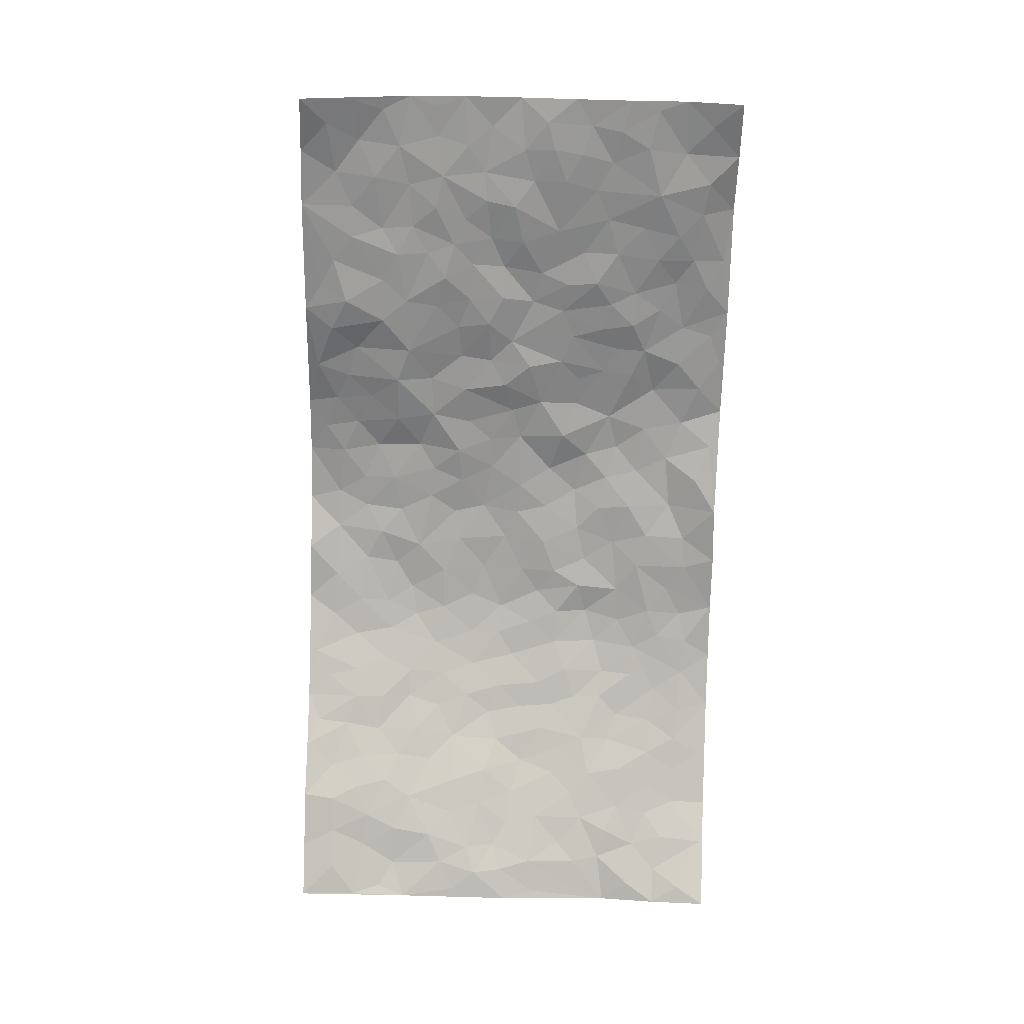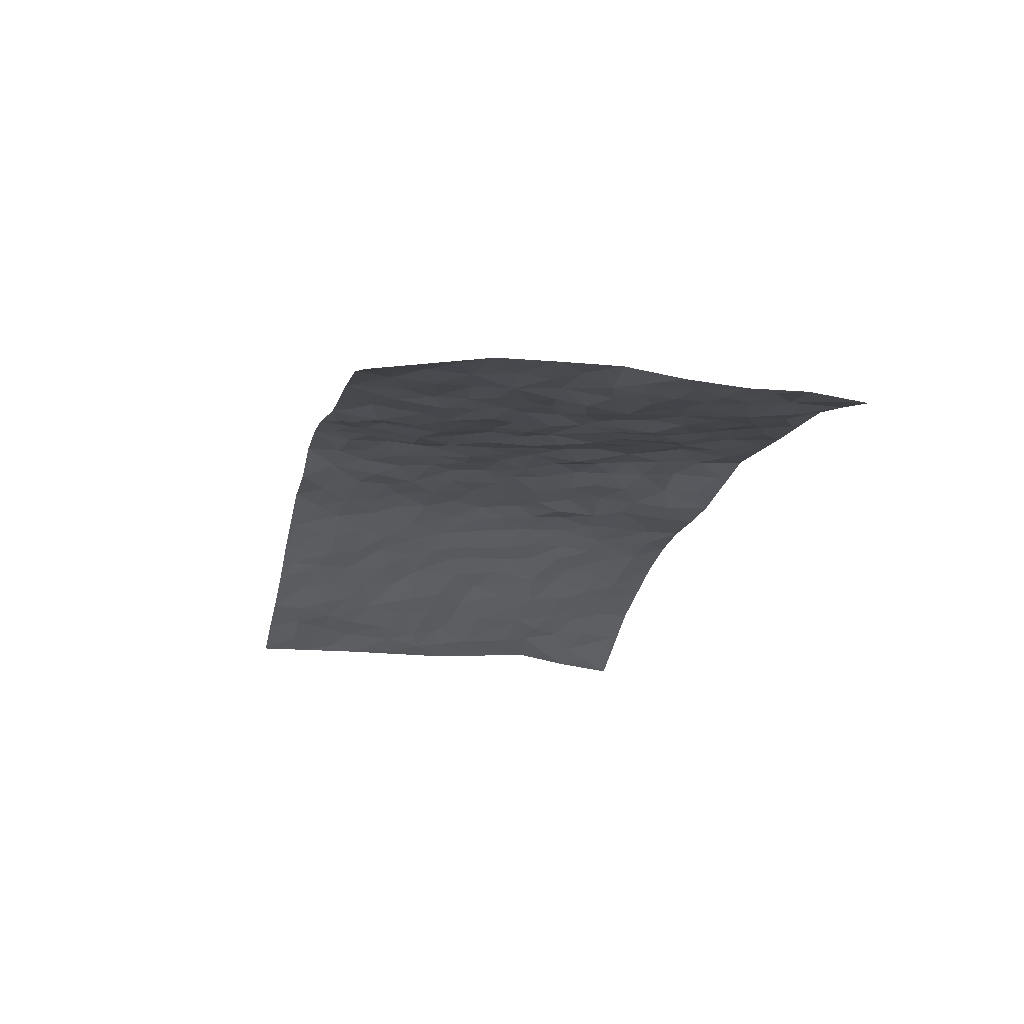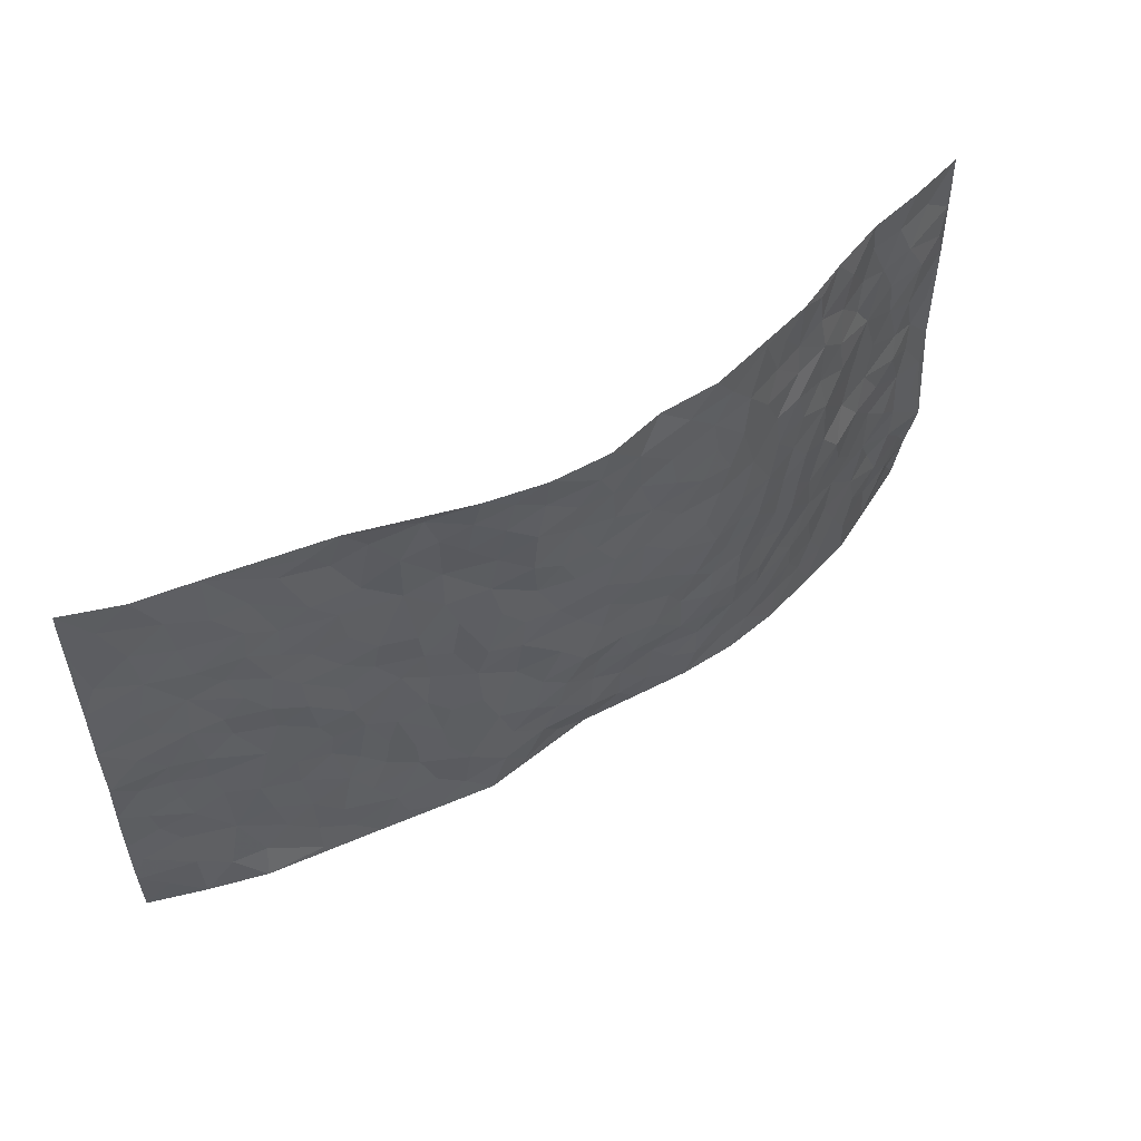
<metadata>
{"format":"obj","ext":"obj","renderer":"f3d","projection":"perspective","resolution":1024,"background":"white","views":[{"elev":-74.5,"azim":-91.5,"up":"+Z"},{"elev":-19.6,"azim":-102.8,"up":"+Z"},{"elev":54.6,"azim":-33.3,"up":"+Y"}]}
</metadata>
<code>
v -0.9811 0.006947 -0.09993
v -0.97 0.9981 -0.1209
v 0.9644 0.002456 -0.1496
v 0.9669 0.9969 -0.139
v -0.7984 0.3959 -0.0641
v -0.9835 0.5042 -0.072
v -0.8604 0.3617 -0.07436
v -0.00216 0.005841 0.02338
v -0.9839 0.2554 -0.09359
v -0.9262 0.3419 -0.08066
v -0.7429 0.00716 -0.02219
v -0.9848 0.1312 -0.08926
v -0.7134 0.2955 -0.04441
v -0.8631 0.006093 -0.05957
v -0.8443 0.2917 -0.068
v -0.4967 0.002982 0.01363
v -0.9627 0.1934 -0.0884
v -0.2989 0.1677 0.0528
v -0.7797 0.3248 -0.05712
v -0.8679 0.1248 -0.06303
v -0.9281 0.06934 -0.08013
v -0.8 0.06719 -0.05406
v -0.6765 0.1291 -0.03406
v -0.7288 0.07776 -0.03795
v -0.8769 0.2108 -0.07801
v -0.9136 0.2743 -0.08403
v -0.7716 0.1793 -0.06037
v -0.6956 0.2122 -0.04004
v -0.8665 0.4925 -0.06545
v -0.9835 0.3798 -0.0867
v -0.7311 1.002 -0.0518
v -0.5396 0.2238 -0.00795
v 0.2641 0.1556 0.04922
v -0.9808 0.7546 -0.07791
v -0.3676 0.3936 0.02174
v -0.7818 0.7557 -0.05085
v -0.7972 0.8339 -0.05996
v -0.5821 0.444 -0.01556
v -0.5996 0.6072 -0.02054
v -0.486 0.9985 -0.005681
v -0.9589 0.6918 -0.07353
v -0.6625 0.5646 -0.02778
v -0.3869 0.7547 0.006542
v -0.5109 0.2808 -0.008429
v -0.4611 0.2253 0.001153
v -0.4992 0.1634 0.005567
v -0.447 0.6374 0.005201
v -0.3658 0.5605 0.02388
v 0.1707 0.4719 0.0781
v -0.3366 0.2213 0.03462
v -0.2095 0.6109 0.05305
v -0.375 0.6302 0.02479
v -0.3068 0.05805 0.03952
v -0.625 0.7118 -0.03073
v -0.3981 0.1947 0.02188
v -0.8735 0.6215 -0.06354
v -0.03769 0.3469 0.07896
v 0.05956 0.3381 0.07214
v 0.3049 0.4486 0.06844
v -0.09331 0.5504 0.07002
v -0.1641 0.5556 0.0605
v 0.09557 0.6284 0.08011
v -0.6345 0.3479 -0.02625
v -0.7489 0.5769 -0.04829
v -0.9507 0.8141 -0.08101
v -0.5651 0.1312 -0.001627
v -0.3733 0.01285 0.03295
v -0.7971 0.4691 -0.05605
v -0.6203 0.1741 -0.02335
v -0.6207 0.02143 -0.006846
v -0.25 0.001963 0.05245
v -0.6208 0.09071 -0.0152
v -0.5519 0.05532 -0.001032
v -0.4374 0.03853 0.0239
v -0.4566 0.1056 0.02101
v -0.893 0.69 -0.06443
v -0.9675 0.8764 -0.09709
v -0.7369 0.5121 -0.0519
v 0.001029 0.9971 0.0983
v -0.8033 0.6784 -0.05808
v -0.5619 0.3164 -0.02416
v -0.5134 0.4622 2.819e-05
v 0.008818 0.5695 0.08252
v -0.0481 0.4811 0.06922
v 0.004941 0.4182 0.07447
v -0.1269 0.1278 0.05882
v -0.5664 0.6713 -0.02601
v -0.9183 0.5667 -0.0631
v -0.7311 0.6937 -0.0496
v -0.4501 0.2976 0.004201
v -0.6332 0.2696 -0.03089
v -0.4984 0.6896 -0.01002
v -0.1728 0.4843 0.06153
v -0.2626 0.4364 0.04287
v -0.6459 0.6507 -0.03281
v -0.01097 0.1154 0.05779
v -0.4146 0.5114 0.01316
v -0.3455 0.2886 0.03235
v -0.2407 0.5038 0.04976
v -0.1799 0.3811 0.0484
v -0.9832 0.6293 -0.07472
v -0.7052 0.6254 -0.03922
v -0.8146 0.583 -0.05277
v -0.3662 0.1112 0.03
v -0.5207 0.534 -0.01157
v -0.6834 0.4082 -0.03916
v -0.1308 0.3236 0.06715
v -0.1513 0.2489 0.07066
v -0.5162 0.6126 -0.009907
v 0.113 0.7272 0.07699
v -0.003831 0.2143 0.0561
v -0.07327 0.2725 0.06764
v 0.005288 0.2879 0.06493
v -0.4305 0.3647 0.0101
v -0.1993 0.1841 0.0588
v -0.6537 0.4904 -0.03402
v -0.5566 0.3827 -0.01791
v -0.4928 0.3927 -0.001783
v -0.3056 0.5244 0.02715
v -0.2608 0.3508 0.0515
v -0.3536 0.4672 0.01638
v -0.2288 0.2706 0.0587
v -0.09105 0.4102 0.07489
v -0.5956 0.5334 -0.01342
v -0.09307 0.1979 0.06455
v -0.2181 0.09406 0.0568
v -0.4017 0.2585 0.0206
v -0.9302 0.4424 -0.07945
v -0.8694 0.4251 -0.07429
v 0.09539 0.4214 0.06951
v 0.2124 0.2356 0.06075
v 0.08628 0.5151 0.08023
v 0.02212 0.4865 0.07509
v 0.1708 0.391 0.06886
v 0.7898 0.496 -0.07078
v 0.226 0.431 0.07783
v 0.2718 0.3104 0.07151
v 0.1657 0.5658 0.08404
v 0.1228 0.9962 0.07012
v -0.2913 0.6199 0.03292
v 0.426 0.8777 0.02539
v 0.491 0.9962 0.008783
v -0.2116 0.7805 0.04901
v -0.0575 0.8632 0.08245
v -0.3237 0.3491 0.03653
v -0.4568 0.5668 -0.002476
v -0.07733 0.05553 0.03661
v -0.1621 0.02362 0.04465
v 0.1232 0.00141 0.03157
v 0.01531 0.8585 0.08658
v -0.0139 0.6991 0.07672
v 0.4279 0.1937 0.03481
v 0.3487 0.2861 0.06218
v 0.5964 0.5254 -0.001397
v 0.5321 0.5463 0.02283
v 0.4617 0.1321 0.0273
v 0.5291 0.2257 0.01691
v 0.4207 0.3589 0.04142
v 0.02551 0.6394 0.08298
v -0.05676 0.6265 0.07118
v -0.1463 0.7285 0.06962
v -0.08479 0.6923 0.07119
v -0.05905 0.7905 0.07467
v -0.1339 0.6326 0.05745
v 0.02347 0.7735 0.08145
v 0.2501 0.9973 0.0698
v -0.01767 0.9251 0.09186
v -0.2683 0.8459 0.04353
v -0.2001 0.8791 0.06484
v -0.3122 0.7821 0.02184
v -0.2483 0.9973 0.06715
v -0.2263 0.6962 0.04475
v -0.317 0.7013 0.03242
v -0.141 0.8289 0.07635
v -0.1244 0.9967 0.09269
v 0.2235 0.744 0.08337
v 0.1788 0.665 0.07669
v 0.3351 0.5932 0.06966
v 0.2693 0.5207 0.08179
v 0.2731 0.6641 0.07521
v 0.4294 0.7424 0.03718
v 0.3628 0.6819 0.05975
v 0.293 0.7316 0.07555
v 0.07051 0.9272 0.08757
v 0.08141 0.8217 0.07778
v 0.1487 0.8568 0.08015
v 0.2544 0.8712 0.06635
v 0.328 0.792 0.06399
v 0.2394 0.5936 0.08186
v -0.8805 0.8706 -0.06931
v -0.6797 0.8186 -0.03671
v -0.8688 0.7782 -0.0654
v -0.8534 1.001 -0.07531
v -0.9161 0.9413 -0.09356
v -0.8079 0.9236 -0.05971
v -0.7304 0.8875 -0.04782
v -0.6023 0.9311 -0.0319
v -0.6587 0.8881 -0.04169
v -0.6858 0.7476 -0.03787
v -0.5573 0.8158 -0.02348
v -0.6187 0.7823 -0.03342
v -0.5059 0.9025 -0.02512
v -0.3908 0.8787 0.01722
v -0.5418 0.961 -0.01894
v -0.4607 0.8172 -0.01128
v -0.438 0.9372 -0.004796
v -0.3445 0.9731 0.0303
v -0.5081 0.762 -0.01602
v -0.32 0.9013 0.03475
v -0.26 0.9298 0.0548
v 0.1604 0.7833 0.08395
v 0.26 0.8024 0.07328
v 0.1916 0.9323 0.07086
v 0.3978 0.8103 0.04264
v 0.3426 0.8789 0.0551
v 0.3846 0.9808 0.03675
v 0.2938 0.9359 0.0617
v 0.4433 0.9459 0.02073
v 0.3896 0.4909 0.06012
v 0.3343 0.5267 0.0694
v 0.4897 0.6031 0.02897
v 0.4386 0.6632 0.04074
v 0.4141 0.5866 0.05369
v 0.3591 0.1873 0.04694
v 0.4882 0.3325 0.02845
v 0.4668 0.5213 0.03664
v 0.3545 0.3847 0.05998
v -0.1244 0.914 0.07827
v -0.1855 0.9569 0.07435
v 0.3254 0.1308 0.04507
v 0.6167 0.01226 -0.01179
v 0.2053 0.3311 0.06216
v 0.2776 0.3821 0.06805
v 0.5885 0.2464 -0.001811
v 0.724 0.9976 -0.08149
v 0.9753 0.249 -0.1115
v 0.4937 0.8103 0.01058
v 0.7188 0.4863 -0.04506
v 0.4931 0.7458 0.02198
v 0.9707 0.4994 -0.1316
v 0.6698 0.2929 -0.03446
v 0.5168 0.4669 0.02602
v 0.7758 0.3102 -0.06625
v 0.5663 0.4144 0.006402
v 0.4958 -0.000959 0.02069
v 0.09096 0.2499 0.06543
v 0.5098 0.07456 0.009552
v 0.1374 0.3168 0.0712
v 0.4238 0.2639 0.04391
v 0.8702 0.2642 -0.08926
v 0.6464 0.4611 -0.01303
v 0.582 0.07998 -0.007573
v 0.4558 0.4243 0.03618
v 0.6112 0.3706 -0.0097
v 0.2922 0.2295 0.061
v 0.4841 0.2695 0.02536
v 0.2681 0.07641 0.04839
v 0.3718 -0.0009813 0.03841
v 0.2477 0.0005268 0.04083
v 0.2039 0.1127 0.04878
v 0.06889 0.1685 0.05145
v 0.1471 0.1884 0.05182
v 0.6158 0.1457 -0.01669
v 0.7749 0.4223 -0.06695
v 0.7471 0.2199 -0.05526
v 0.655 0.07865 -0.02393
v 0.6716 0.3837 -0.02841
v 0.718 0.3383 -0.04683
v 0.8811 0.3251 -0.09757
v 0.7423 0.5658 -0.06245
v 0.6941 0.144 -0.03692
v 0.7634 0.1491 -0.05729
v 0.8376 0.3667 -0.08292
v 0.9375 0.3488 -0.1107
v 0.8799 0.4373 -0.1054
v 0.5857 0.3116 -0.006264
v 0.8168 0.1056 -0.08171
v 0.3365 0.06104 0.03791
v 0.4161 0.06566 0.02944
v 0.07154 0.07699 0.04441
v 0.1445 0.0707 0.04157
v 0.9688 0.7487 -0.1331
v 0.7348 0.07795 -0.04497
v 0.6563 0.2142 -0.03063
v 0.9545 0.424 -0.1202
v 0.8997 0.508 -0.1139
v 0.8046 0.2494 -0.07769
v 0.5385 0.1463 0.008619
v 0.7379 -0.000236 -0.04298
v 0.5098 0.3926 0.02593
v 0.9282 0.06486 -0.1321
v 0.9696 0.1261 -0.1342
v 0.8372 0.1797 -0.08123
v 0.8935 0.1244 -0.1047
v 0.826 0.008434 -0.08453
v 0.9308 0.1885 -0.1163
v 0.6651 0.5535 -0.03637
v 0.6889 0.6307 -0.04946
v 0.5893 0.6351 -0.002159
v 0.8181 0.69 -0.0973
v 0.6315 0.77 -0.02921
v 0.9481 0.6242 -0.1286
v 0.7629 0.6404 -0.07366
v 0.8484 0.5938 -0.1004
v 0.7288 0.7419 -0.06664
v 0.8428 0.5295 -0.08991
v 0.9071 0.5729 -0.1213
v 0.8834 0.6582 -0.1131
v 0.6415 0.6909 -0.02621
v 0.5681 0.7231 -0.005464
v 0.5153 0.6736 0.01927
v 0.8458 0.851 -0.09948
v 0.7043 0.8696 -0.07069
v 0.8051 0.7753 -0.092
v 0.8917 0.7766 -0.104
v 0.7722 0.8422 -0.08779
v 0.965 0.8728 -0.1351
v 0.689 0.8004 -0.05845
v 0.946 0.8102 -0.1237
v 0.7318 0.9303 -0.08392
v 0.8461 0.9974 -0.1066
v 0.606 0.9962 -0.03928
v 0.8113 0.9242 -0.09988
v 0.8962 0.9264 -0.1237
v 0.6569 0.9334 -0.05016
v 0.5567 0.8995 -0.01327
v 0.4921 0.8791 0.003445
v 0.5496 0.9676 -0.01265
v 0.5715 0.8207 -0.009562
v 0.6332 0.8592 -0.03935
f 29 6 128
f 12 21 20
f 26 10 9
f 55 45 46
f 27 19 15
f 26 9 17
f 101 6 88
f 12 1 21
f 7 15 19
f 125 86 96
f 84 123 85
f 129 29 128
f 25 27 15
f 12 20 17
f 73 75 66
f 22 14 11
f 26 17 25
f 9 12 17
f 25 15 26
f 5 129 7
f 52 146 48
f 55 18 50
f 7 19 5
f 20 27 25
f 124 82 105
f 41 76 34
f 20 14 22
f 14 20 21
f 14 21 1
f 24 22 11
f 24 27 22
f 72 66 69
f 69 32 91
f 70 24 11
f 24 23 27
f 17 20 25
f 27 20 22
f 10 15 7
f 10 26 15
f 23 28 27
f 27 13 19
f 28 23 69
f 13 27 28
f 119 121 94
f 10 7 129
f 6 30 128
f 9 10 30
f 36 192 80
f 80 102 89
f 118 81 44
f 64 103 78
f 115 126 86
f 45 32 46
f 91 63 13
f 129 68 29
f 95 87 54
f 95 54 199
f 202 40 204
f 82 97 105
f 29 88 6
f 18 55 104
f 148 126 71
f 38 82 124
f 50 18 122
f 117 82 38
f 5 19 106
f 82 117 118
f 80 64 102
f 127 45 55
f 194 77 190
f 98 35 114
f 39 124 105
f 127 50 98
f 106 19 13
f 66 75 46
f 39 95 42
f 63 117 38
f 95 89 102
f 101 56 76
f 51 140 99
f 18 53 126
f 62 83 132
f 45 127 90
f 112 113 57
f 103 29 68
f 130 85 58
f 109 39 105
f 35 94 121
f 113 246 58
f 151 165 163
f 120 100 94
f 114 127 98
f 192 190 65
f 95 39 87
f 36 191 37
f 67 104 74
f 56 101 88
f 13 63 106
f 192 34 76
f 268 241 243
f 108 115 125
f 93 84 60
f 133 84 85
f 156 288 157
f 101 76 41
f 80 103 64
f 105 97 146
f 99 61 51
f 92 109 47
f 125 96 111
f 158 227 153
f 75 104 55
f 69 66 32
f 81 91 32
f 106 78 68
f 42 64 78
f 77 34 65
f 24 70 72
f 75 73 16
f 16 71 67
f 2 34 77
f 13 28 91
f 103 56 88
f 56 80 76
f 72 69 23
f 11 16 70
f 16 73 70
f 16 67 74
f 115 18 126
f 24 72 23
f 73 72 70
f 16 74 75
f 72 73 66
f 32 45 44
f 84 83 60
f 66 46 32
f 78 106 116
f 117 63 81
f 67 53 104
f 103 68 78
f 69 91 28
f 36 80 89
f 106 38 116
f 106 68 5
f 81 118 117
f 62 132 138
f 32 44 81
f 53 67 71
f 57 58 85
f 123 100 107
f 93 60 61
f 33 230 224
f 8 96 147
f 132 133 130
f 140 48 119
f 93 100 123
f 122 98 50
f 164 60 160
f 53 71 126
f 125 112 108
f 193 194 195
f 75 55 46
f 63 91 81
f 56 103 80
f 196 198 31
f 18 104 53
f 121 48 97
f 38 106 63
f 118 97 82
f 97 35 121
f 51 172 140
f 130 134 49
f 87 39 109
f 288 252 263
f 97 114 35
f 47 43 92
f 57 113 58
f 248 130 58
f 34 101 41
f 114 90 127
f 116 124 42
f 145 94 35
f 118 114 97
f 167 79 175
f 98 145 35
f 85 123 57
f 43 47 52
f 199 36 89
f 42 78 116
f 159 83 62
f 88 29 103
f 74 104 75
f 118 44 90
f 173 140 172
f 42 95 102
f 190 192 37
f 65 190 77
f 89 95 199
f 125 111 112
f 92 87 109
f 18 115 122
f 177 180 176
f 112 57 107
f 109 105 146
f 93 94 100
f 285 286 275
f 96 86 147
f 137 232 131
f 57 123 107
f 87 92 208
f 49 134 136
f 132 130 49
f 161 164 162
f 50 127 55
f 122 108 107
f 122 107 100
f 48 140 52
f 118 90 114
f 99 119 94
f 123 84 93
f 36 37 192
f 48 121 119
f 120 122 100
f 39 42 124
f 38 124 116
f 248 58 246
f 44 45 90
f 98 122 120
f 146 52 47
f 94 93 99
f 168 209 170
f 212 183 188
f 202 197 200
f 42 102 64
f 107 108 112
f 99 93 61
f 8 280 96
f 112 111 113
f 125 115 86
f 115 108 122
f 128 30 10
f 5 68 129
f 10 129 128
f 132 49 138
f 83 84 133
f 130 133 85
f 83 133 132
f 248 134 130
f 156 152 224
f 151 110 165
f 212 186 211
f 153 224 249
f 254 251 244
f 246 261 262
f 225 158 249
f 49 136 179
f 185 184 150
f 214 188 181
f 181 188 182
f 161 163 174
f 143 170 172
f 110 211 185
f 184 79 167
f 174 228 169
f 62 110 159
f 163 150 144
f 210 169 229
f 170 143 168
f 176 211 110
f 98 120 145
f 94 145 120
f 48 146 97
f 109 146 47
f 148 86 126
f 147 86 148
f 71 8 148
f 8 147 148
f 244 276 254
f 232 136 134
f 174 143 161
f 60 83 160
f 163 162 151
f 159 160 83
f 261 281 262
f 259 281 149
f 219 220 59
f 246 113 111
f 33 255 131
f 157 256 152
f 137 255 153
f 230 278 279
f 262 260 33
f 154 155 242
f 131 255 137
f 248 131 232
f 281 280 149
f 259 258 278
f 220 179 59
f 159 151 160
f 162 160 151
f 164 61 60
f 228 174 144
f 144 174 163
f 159 110 151
f 161 172 164
f 186 184 185
f 161 162 163
f 61 164 51
f 160 162 164
f 187 217 213
f 150 163 165
f 205 202 200
f 79 184 139
f 170 43 173
f 174 169 143
f 161 143 172
f 167 144 150
f 176 180 183
f 172 170 173
f 223 226 221
f 185 150 165
f 99 140 119
f 207 206 203
f 172 51 164
f 43 52 173
f 173 52 140
f 167 175 228
f 228 229 169
f 210 168 169
f 177 110 62
f 189 138 179
f 62 138 177
f 136 232 233
f 181 182 222
f 150 184 167
f 178 180 189
f 49 179 138
f 177 138 189
f 180 178 182
f 178 179 220
f 307 308 304
f 222 223 221
f 215 187 188
f 176 183 212
f 187 213 186
f 214 215 188
f 185 211 186
f 237 181 239
f 182 188 183
f 110 185 165
f 216 215 141
f 211 176 212
f 182 183 180
f 176 110 177
f 213 184 186
f 178 189 179
f 177 189 180
f 195 190 37
f 197 198 200
f 195 194 190
f 34 192 65
f 80 192 76
f 37 196 195
f 194 2 77
f 193 2 194
f 196 37 191
f 31 193 195
f 198 196 191
f 31 195 196
f 199 201 191
f 197 204 31
f 198 191 201
f 31 198 197
f 201 199 54
f 36 199 191
f 54 208 201
f 208 43 205
f 208 54 87
f 198 201 200
f 206 205 203
f 43 170 203
f 210 207 209
f 40 202 206
f 31 204 40
f 197 202 204
f 208 205 200
f 43 203 205
f 205 206 202
f 203 209 207
f 171 40 207
f 40 206 207
f 208 200 201
f 43 208 92
f 170 209 203
f 168 143 169
f 207 210 171
f 168 210 209
f 188 187 212
f 212 187 186
f 166 139 213
f 184 213 139
f 237 214 181
f 215 214 141
f 216 141 218
f 213 217 166
f 142 166 216
f 217 216 166
f 187 215 217
f 216 217 215
f 237 141 214
f 142 216 218
f 223 222 182
f 179 136 59
f 223 220 219
f 267 238 251
f 237 327 141
f 223 182 178
f 158 290 253
f 220 223 178
f 59 233 227
f 233 59 136
f 248 246 131
f 153 249 158
f 251 254 267
f 223 219 226
f 111 261 246
f 297 251 238
f 276 256 157
f 167 228 144
f 229 228 175
f 175 171 229
f 229 171 210
f 260 257 33
f 265 271 272
f 266 289 283
f 269 243 250
f 249 224 152
f 266 283 271
f 227 233 137
f 253 227 158
f 325 313 320
f 135 264 275
f 310 329 239
f 270 298 297
f 249 256 225
f 275 273 269
f 311 222 221
f 155 154 299
f 234 276 157
f 310 311 299
f 222 239 181
f 221 226 155
f 266 263 252
f 242 290 244
f 264 273 275
f 273 264 243
f 242 244 154
f 276 290 225
f 288 234 157
f 240 282 302
f 275 286 306
f 225 290 158
f 234 263 284
f 241 254 276
f 233 232 137
f 137 153 227
f 264 135 238
f 244 251 154
f 260 259 257
f 227 253 219
f 33 224 255
f 154 297 299
f 240 302 307
f 297 154 251
f 264 268 243
f 253 226 219
f 271 284 263
f 277 294 293
f 290 242 253
f 241 234 284
f 59 227 219
f 242 155 226
f 252 245 231
f 157 152 156
f 257 230 33
f 152 256 249
f 278 230 257
f 262 33 131
f 224 153 255
f 259 278 257
f 134 248 232
f 230 279 224
f 96 261 111
f 261 96 280
f 280 281 261
f 246 262 131
f 252 247 245
f 268 267 241
f 283 277 272
f 288 247 252
f 275 274 285
f 295 291 294
f 267 268 264
f 263 234 288
f 309 310 299
f 290 276 244
f 283 272 271
f 267 254 241
f 265 243 241
f 236 240 285
f 297 238 270
f 303 305 298
f 241 276 234
f 221 155 299
f 272 277 293
f 250 243 287
f 286 285 240
f 284 271 265
f 271 263 266
f 295 3 291
f 225 256 276
f 241 284 265
f 289 266 231
f 3 292 291
f 321 235 323
f 293 294 296
f 279 278 258
f 245 279 258
f 279 156 224
f 260 281 259
f 280 8 149
f 262 281 260
f 231 266 252
f 267 264 238
f 306 304 270
f 283 289 295
f 243 269 273
f 236 269 250
f 294 292 296
f 274 236 285
f 269 274 275
f 250 287 293
f 245 289 231
f 236 274 269
f 156 279 247
f 242 226 253
f 247 279 245
f 243 265 287
f 288 156 247
f 265 272 293
f 296 292 236
f 293 287 265
f 295 294 277
f 277 283 295
f 236 250 296
f 289 3 295
f 292 294 291
f 293 296 250
f 300 304 308
f 325 320 235
f 329 330 326
f 270 304 303
f 270 303 298
f 309 305 301
f 135 306 270
f 299 297 298
f 298 309 299
f 238 135 270
f 300 314 305
f 303 300 305
f 304 306 307
f 300 303 304
f 282 319 315
f 322 325 235
f 275 306 135
f 307 306 286
f 240 307 286
f 308 307 302
f 302 282 308
f 308 282 315
f 305 309 298
f 310 309 301
f 310 301 329
f 310 239 311
f 222 311 239
f 299 311 221
f 319 312 315
f 312 323 316
f 301 305 318
f 305 314 316
f 300 308 315
f 316 314 312
f 312 314 315
f 315 314 300
f 323 312 324
f 316 313 318
f 282 4 317
f 330 313 325
f 4 321 324
f 235 320 323
f 282 317 319
f 312 319 317
f 326 325 322
f 316 320 313
f 316 318 305
f 142 218 327
f 327 218 141
f 316 323 320
f 324 312 317
f 4 324 317
f 321 323 324
f 318 313 330
f 328 326 322
f 326 327 329
f 329 327 237
f 326 328 327
f 322 142 328
f 327 328 142
f 329 237 239
f 301 318 330
f 326 330 325
f 330 329 301

</code>
